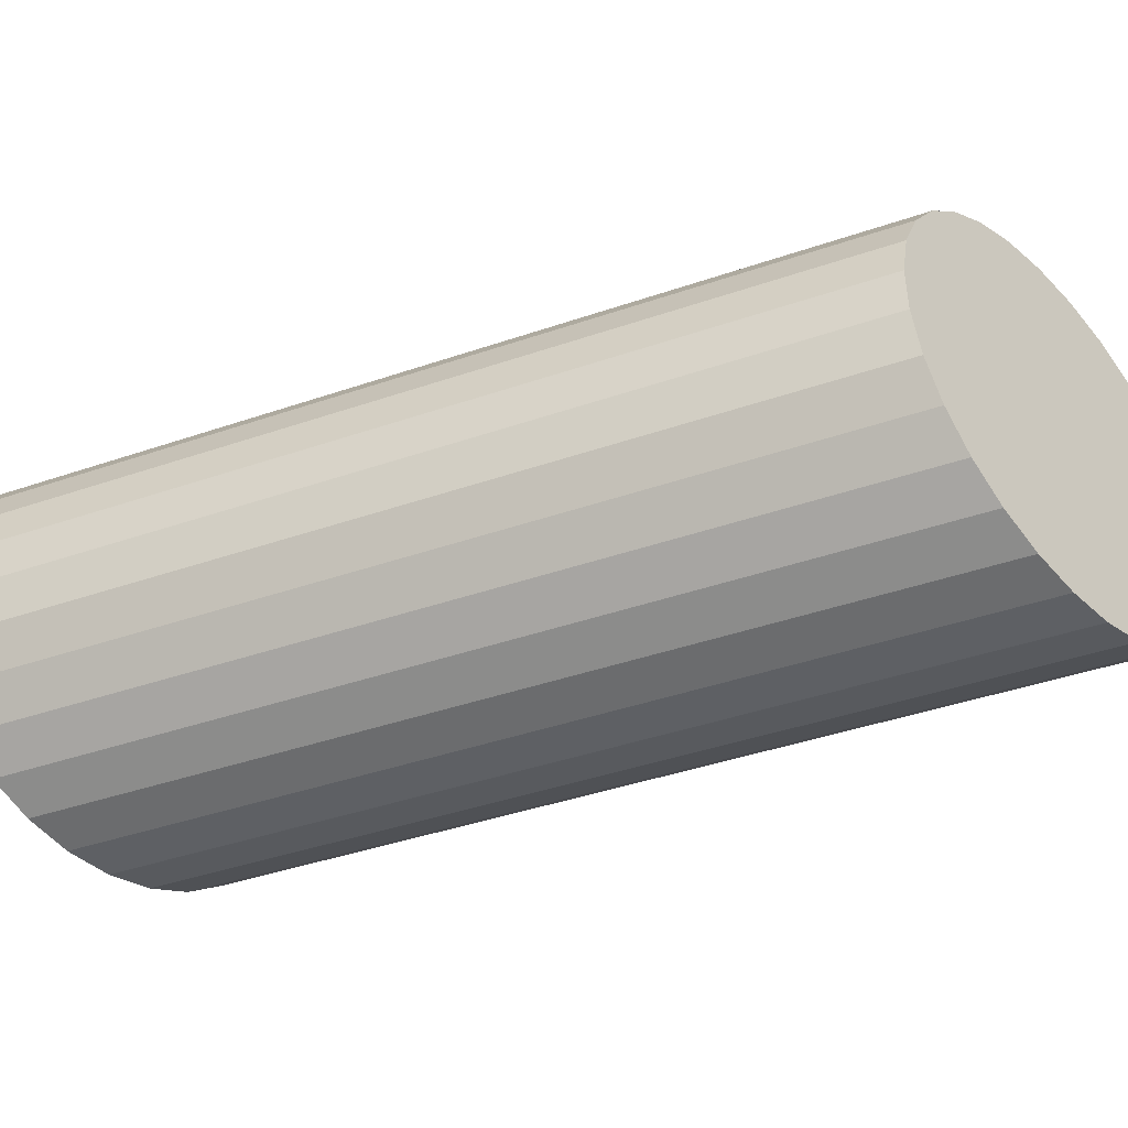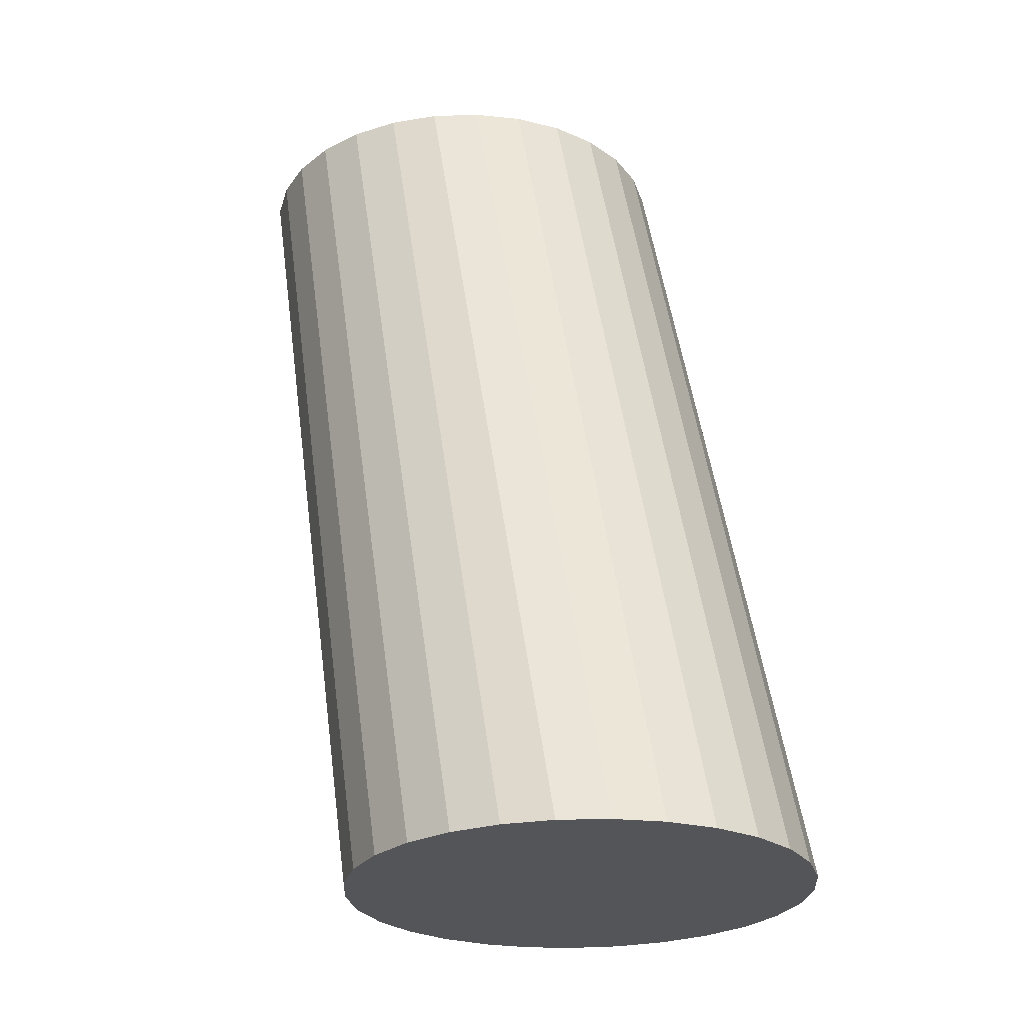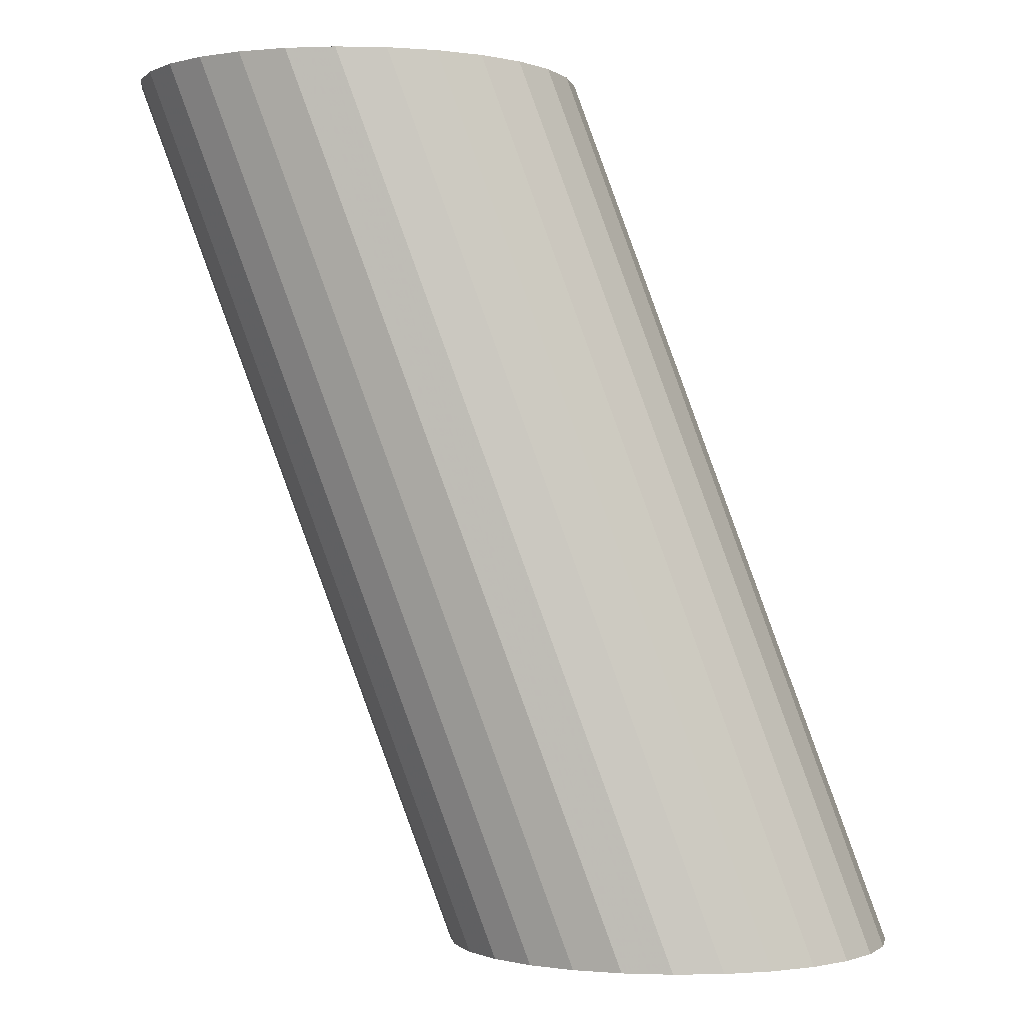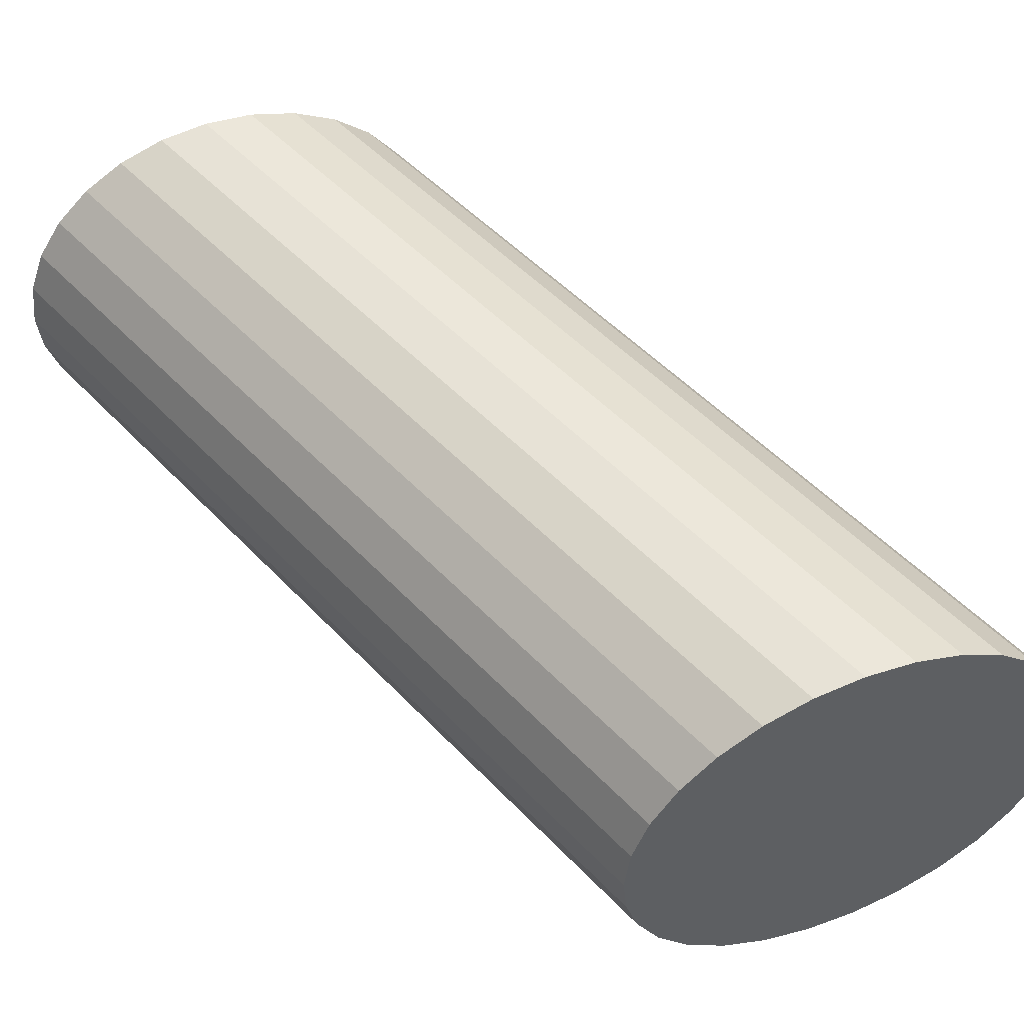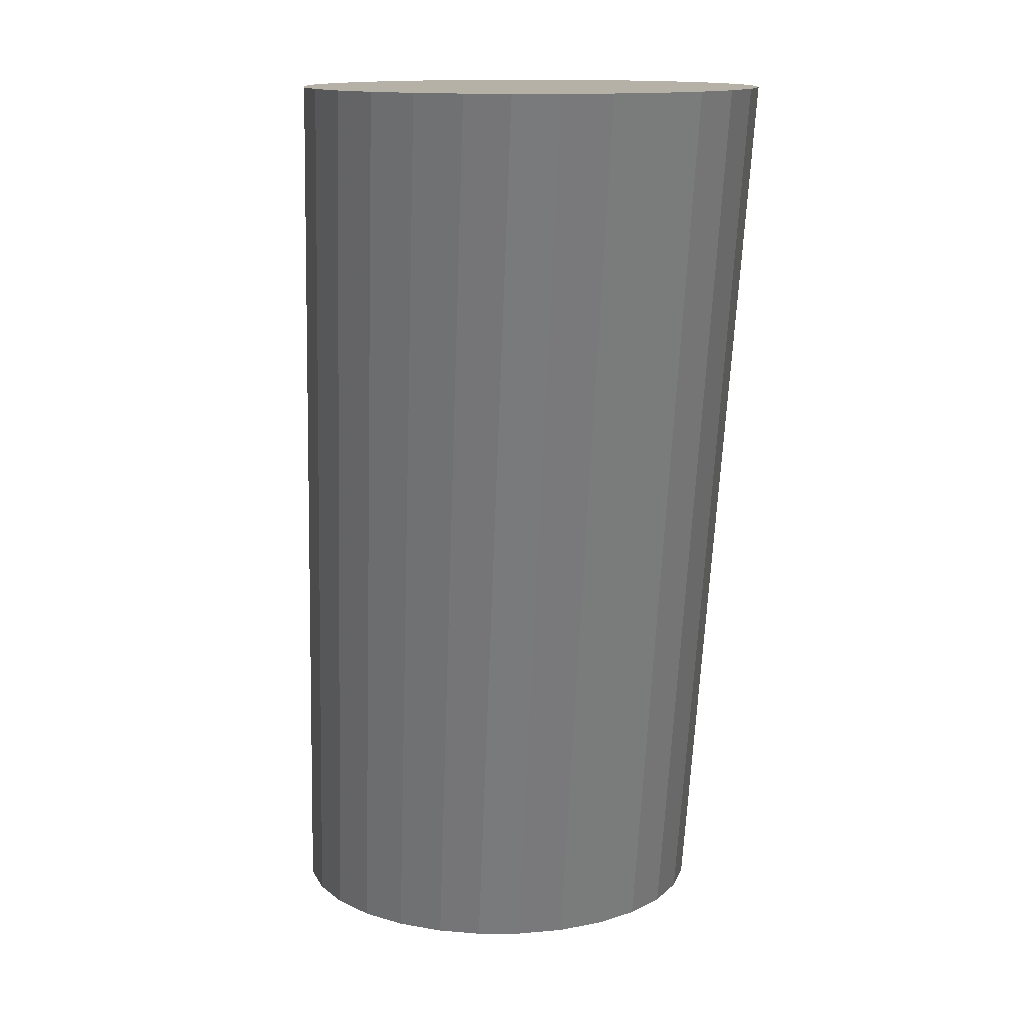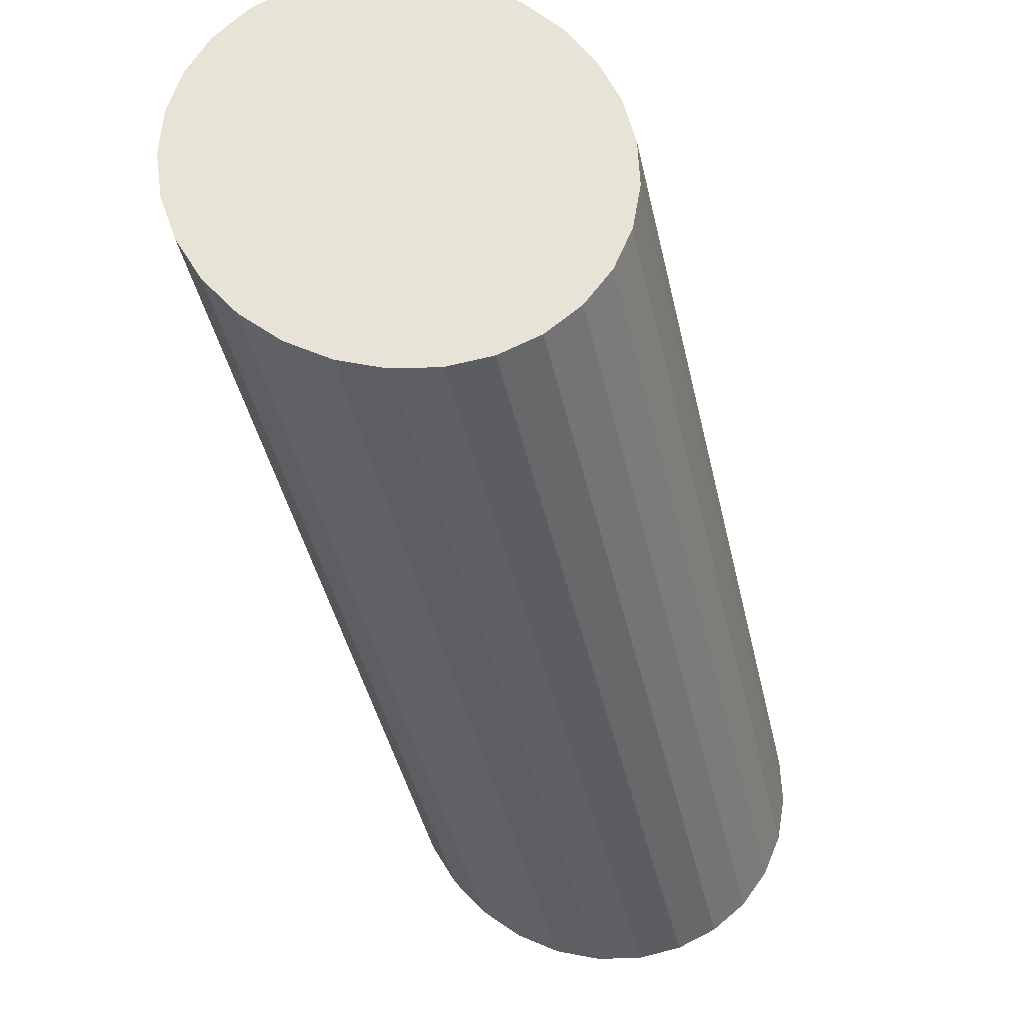
<metadata>
{"format":"obj","ext":"obj","renderer":"f3d","projection":"perspective","resolution":1024,"background":"white","views":[{"elev":-41.5,"azim":-47.4,"up":"+Y"},{"elev":-24.1,"azim":-112.0,"up":"+Z"},{"elev":-0.5,"azim":179.5,"up":"+Z"},{"elev":50.5,"azim":158.7,"up":"+Y"},{"elev":12.1,"azim":83.8,"up":"+Z"},{"elev":62.0,"azim":-129.7,"up":"+Z"}]}
</metadata>
<code>
v 0.5436 0.2977 1
v 0.1796 0.2977 0
v 0.2295 0.2745 0
v 0.5934 0.2745 1
v 0.2835 0.2621 0
v 0.6474 0.2621 1
v 0.339 0.2609 0
v 0.9303 0.5519 1
v 0.5724 0.5 0
v 0.5663 0.5519 0
v 0.9364 0.5 1
v 0.703 0.2609 1
v 0.3936 0.271 0
v 0.9124 0.6014 1
v 0.5485 0.6014 0
v 0.7576 0.271 1
v 0.4445 0.292 0
v 0.8085 0.292 1
v 0.4894 0.3229 0
v 0.8836 0.6461 1
v 0.5196 0.6461 0
v 0.8533 0.3229 1
v 0.5261 0.3622 0
v 0.8452 0.6838 1
v 0.4812 0.6838 0
v 0.89 0.3622 1
v 0.5528 0.4079 0
v 0.7989 0.7129 1
v 0.435 0.7129 0
v 0.9168 0.4079 1
v 0.5675 0.4531 0
v 0.7471 0.7318 1
v 0.3831 0.7318 0
v 0.6922 0.7398 1
v 0.3282 0.7398 0
v 0.9314 0.4531 1
v 0.6367 0.7364 1
v 0.2727 0.7364 0
v 0.5833 0.7218 1
v 0.2193 0.7218 0
v 0.5345 0.6966 1
v 0.1706 0.6966 0
v 0.4927 0.6622 1
v 0.1288 0.6622 0
v 0.4598 0.6201 1
v 0.09586 0.6201 0
v 0.4374 0.5723 1
v 0.07344 0.5723 0
v 0.4265 0.521 1
v 0.06257 0.521 0
v 0.06375 0.4688 0
v 0.4277 0.4688 1
v 0.07693 0.418 0
v 0.4409 0.418 1
v 0.1015 0.3712 0
v 0.4655 0.3712 1
v 0.1363 0.3304 0
v 0.5002 0.3304 1
f 1 2 3
f 4 1 3
f 4 3 5
f 6 4 5
f 6 5 7
f 8 9 10
f 8 11 9
f 12 6 7
f 12 7 13
f 14 10 15
f 14 8 10
f 16 13 17
f 16 12 13
f 18 17 19
f 20 15 21
f 18 16 17
f 20 14 15
f 22 19 23
f 22 18 19
f 24 21 25
f 24 20 21
f 26 23 27
f 26 22 23
f 28 25 29
f 28 24 25
f 30 27 31
f 32 29 33
f 30 26 27
f 32 28 29
f 34 33 35
f 36 31 9
f 34 32 33
f 36 30 31
f 11 36 9
f 37 35 38
f 37 34 35
f 39 38 40
f 39 37 38
f 41 39 40
f 41 40 42
f 43 41 42
f 43 42 44
f 45 43 44
f 45 44 46
f 47 45 46
f 47 46 48
f 49 47 48
f 49 48 50
f 49 50 51
f 52 49 51
f 52 51 53
f 54 52 53
f 54 53 55
f 56 54 55
f 56 55 57
f 58 56 57
f 58 57 2
f 1 58 2
f 47 49 52
f 47 52 54
f 45 54 56
f 45 47 54
f 43 56 58
f 43 45 56
f 41 58 1
f 41 43 58
f 39 1 4
f 39 41 1
f 37 4 6
f 37 39 4
f 34 6 12
f 34 37 6
f 32 12 16
f 32 34 12
f 8 30 36
f 8 36 11
f 28 16 18
f 28 32 16
f 14 26 30
f 14 30 8
f 24 18 22
f 24 28 18
f 20 22 26
f 20 26 14
f 20 24 22
f 51 50 48
f 53 51 48
f 55 53 46
f 53 48 46
f 57 55 44
f 55 46 44
f 2 57 42
f 57 44 42
f 3 2 40
f 2 42 40
f 5 3 38
f 3 40 38
f 7 5 35
f 5 38 35
f 13 7 33
f 7 35 33
f 31 27 10
f 9 31 10
f 17 13 29
f 13 33 29
f 27 23 15
f 10 27 15
f 19 17 25
f 17 29 25
f 23 19 21
f 15 23 21
f 19 25 21

</code>
